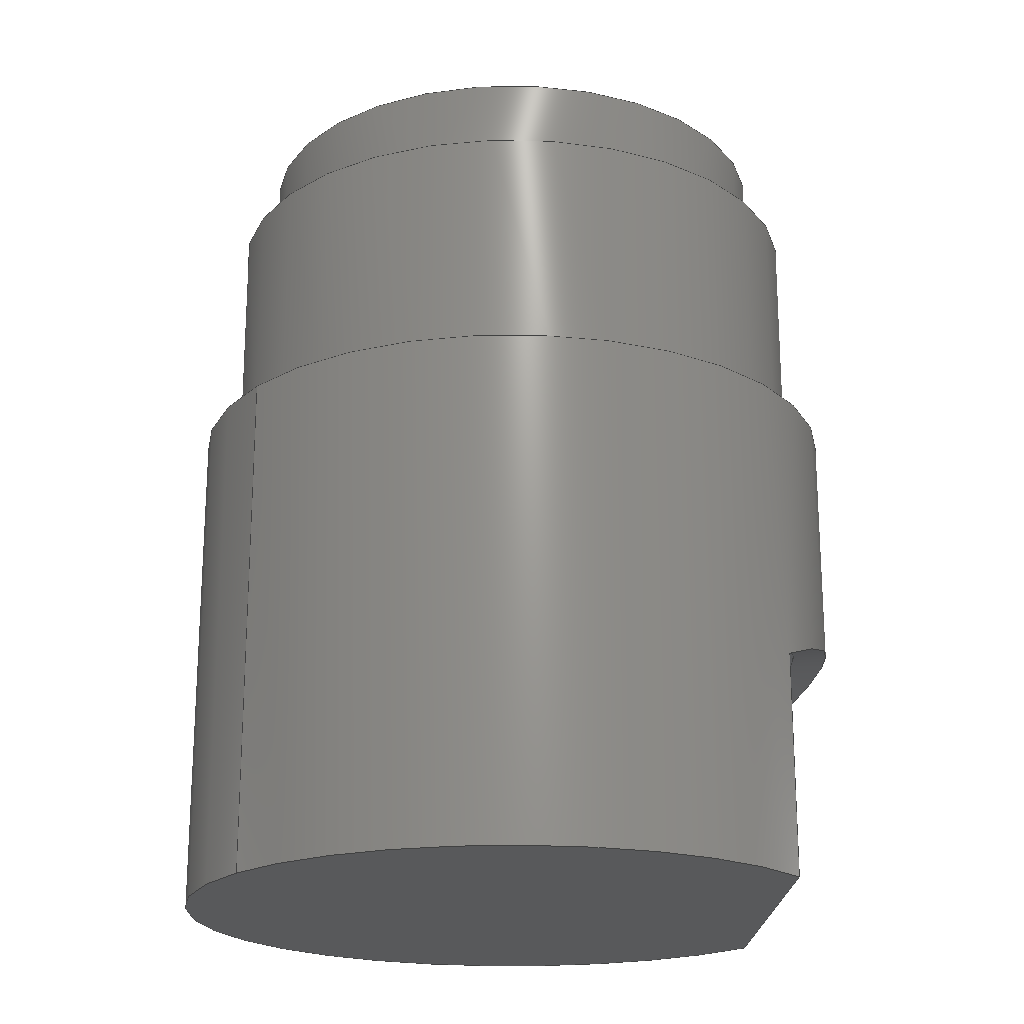
<metadata>
{"format":"step","ext":"stp","renderer":"f3d","projection":"perspective","resolution":1024,"background":"white","views":[{"elev":-20.4,"azim":178.0,"up":"+Y"}]}
</metadata>
<code>
ISO-10303-21;
DATA;
#1=MECHANICAL_DESIGN_GEOMETRIC_PRESENTATION_REPRESENTATION('',(#179,#180,
#181,#182,#183,#184,#185,#186,#187,#188,#189,#190),#390);
#2=CONSTRUCTIVE_GEOMETRY_REPRESENTATION_RELATIONSHIP('CGRR','None',#397,
#3);
#3=CONSTRUCTIVE_GEOMETRY_REPRESENTATION('',(#4),#389);
#4=GEOMETRIC_CURVE_SET('Sketch2',(#386));
#5=SHAPE_REPRESENTATION_RELATIONSHIP('SRR','None',#397,#6);
#6=ADVANCED_BREP_SHAPE_REPRESENTATION('',(#7),#389);
#7=MANIFOLD_SOLID_BREP('Solid1',#204);
#8=B_SPLINE_CURVE_WITH_KNOTS('',3,(#338,#339,#340,#341,#342,#343),
 .UNSPECIFIED.,.F.,.F.,(4,2,4),(0.9892,1.057,1.407),
 .UNSPECIFIED.);
#9=B_SPLINE_CURVE_WITH_KNOTS('',3,(#346,#347,#348,#349,#350,#351),
 .UNSPECIFIED.,.F.,.F.,(4,2,4),(1.407,1.757,1.825),
 .UNSPECIFIED.);
#10=B_SPLINE_CURVE_WITH_KNOTS('',3,(#360,#361,#362,#363,#364,#365),
 .UNSPECIFIED.,.F.,.F.,(4,2,4),(1.583,1.975,2.218),
 .UNSPECIFIED.);
#11=B_SPLINE_CURVE_WITH_KNOTS('',3,(#367,#368,#369,#370,#371,#372),
 .UNSPECIFIED.,.F.,.F.,(4,2,4),(0.947,1.19,1.583),
 .UNSPECIFIED.);
#12=FACE_BOUND('',#61,.T.);
#13=FACE_BOUND('',#64,.T.);
#14=FACE_BOUND('',#69,.T.);
#15=PLANE('',#229);
#16=PLANE('',#233);
#17=PLANE('',#234);
#18=PLANE('',#239);
#19=PLANE('',#244);
#20=PLANE('',#247);
#21=LINE('',#318,#30);
#22=LINE('',#325,#31);
#23=LINE('',#331,#32);
#24=LINE('',#337,#33);
#25=LINE('',#352,#34);
#26=LINE('',#377,#35);
#27=LINE('',#382,#36);
#28=LINE('',#383,#37);
#29=LINE('',#385,#38);
#30=VECTOR('',#259,8);
#31=VECTOR('',#268,9);
#32=VECTOR('',#275,10);
#33=VECTOR('',#282,10);
#34=VECTOR('',#285,10);
#35=VECTOR('',#298,10);
#36=VECTOR('',#305,10);
#37=VECTOR('',#306,10);
#38=VECTOR('',#309,10);
#39=CYLINDRICAL_SURFACE('',#226,8);
#40=CYLINDRICAL_SURFACE('',#230,9);
#41=CYLINDRICAL_SURFACE('',#237,9);
#42=CYLINDRICAL_SURFACE('',#238,9);
#43=CYLINDRICAL_SURFACE('',#241,14);
#44=CYLINDRICAL_SURFACE('',#248,10);
#45=FACE_OUTER_BOUND('',#58,.T.);
#46=FACE_OUTER_BOUND('',#59,.T.);
#47=FACE_OUTER_BOUND('',#60,.T.);
#48=FACE_OUTER_BOUND('',#62,.T.);
#49=FACE_OUTER_BOUND('',#63,.T.);
#50=FACE_OUTER_BOUND('',#65,.T.);
#51=FACE_OUTER_BOUND('',#66,.T.);
#52=FACE_OUTER_BOUND('',#67,.T.);
#53=FACE_OUTER_BOUND('',#68,.T.);
#54=FACE_OUTER_BOUND('',#70,.T.);
#55=FACE_OUTER_BOUND('',#71,.T.);
#56=FACE_OUTER_BOUND('',#72,.T.);
#57=FACE_OUTER_BOUND('',#73,.T.);
#58=EDGE_LOOP('',(#128));
#59=EDGE_LOOP('',(#129,#130,#131,#132));
#60=EDGE_LOOP('',(#133));
#61=EDGE_LOOP('',(#134));
#62=EDGE_LOOP('',(#135,#136,#137,#138));
#63=EDGE_LOOP('',(#139));
#64=EDGE_LOOP('',(#140));
#65=EDGE_LOOP('',(#141,#142,#143));
#66=EDGE_LOOP('',(#144,#145,#146));
#67=EDGE_LOOP('',(#147,#148,#149));
#68=EDGE_LOOP('',(#150));
#69=EDGE_LOOP('',(#151));
#70=EDGE_LOOP('',(#152,#153,#154,#155,#156,#157));
#71=EDGE_LOOP('',(#158,#159,#160));
#72=EDGE_LOOP('',(#161,#162,#163,#164,#165,#166,#167,#168));
#73=EDGE_LOOP('',(#169,#170,#171,#172,#173,#174,#175,#176,#177));
#74=CIRCLE('',#225,6.4);
#75=CIRCLE('',#227,8);
#76=CIRCLE('',#228,8);
#77=CIRCLE('',#231,9);
#78=CIRCLE('',#232,9);
#79=CIRCLE('',#235,9);
#80=CIRCLE('',#236,9);
#81=CIRCLE('',#240,10);
#82=CIRCLE('',#242,14);
#83=CIRCLE('',#243,14);
#84=CIRCLE('',#245,10);
#85=CIRCLE('',#246,10);
#86=VERTEX_POINT('',#312);
#87=VERTEX_POINT('',#315);
#88=VERTEX_POINT('',#317);
#89=VERTEX_POINT('',#322);
#90=VERTEX_POINT('',#324);
#91=VERTEX_POINT('',#329);
#92=VERTEX_POINT('',#330);
#93=VERTEX_POINT('',#332);
#94=VERTEX_POINT('',#336);
#95=VERTEX_POINT('',#345);
#96=VERTEX_POINT('',#354);
#97=VERTEX_POINT('',#357);
#98=VERTEX_POINT('',#359);
#99=VERTEX_POINT('',#366);
#100=VERTEX_POINT('',#375);
#101=VERTEX_POINT('',#376);
#102=VERTEX_POINT('',#378);
#103=EDGE_CURVE('',#86,#86,#74,.T.);
#104=EDGE_CURVE('',#87,#87,#75,.T.);
#105=EDGE_CURVE('',#87,#88,#21,.T.);
#106=EDGE_CURVE('',#88,#88,#76,.T.);
#107=EDGE_CURVE('',#89,#89,#77,.T.);
#108=EDGE_CURVE('',#89,#90,#22,.T.);
#109=EDGE_CURVE('',#90,#90,#78,.T.);
#110=EDGE_CURVE('',#91,#92,#23,.T.);
#111=EDGE_CURVE('',#93,#92,#79,.T.);
#112=EDGE_CURVE('',#91,#93,#80,.T.);
#113=EDGE_CURVE('',#94,#92,#24,.T.);
#114=EDGE_CURVE('',#94,#93,#8,.T.);
#115=EDGE_CURVE('',#93,#95,#9,.T.);
#116=EDGE_CURVE('',#91,#95,#25,.T.);
#117=EDGE_CURVE('',#96,#96,#81,.T.);
#118=EDGE_CURVE('',#97,#94,#82,.T.);
#119=EDGE_CURVE('',#98,#97,#10,.T.);
#120=EDGE_CURVE('',#99,#98,#11,.T.);
#121=EDGE_CURVE('',#95,#99,#83,.T.);
#122=EDGE_CURVE('',#100,#101,#26,.T.);
#123=EDGE_CURVE('',#102,#100,#84,.T.);
#124=EDGE_CURVE('',#101,#102,#85,.T.);
#125=EDGE_CURVE('',#97,#101,#27,.T.);
#126=EDGE_CURVE('',#100,#99,#28,.T.);
#127=EDGE_CURVE('',#96,#102,#29,.T.);
#128=ORIENTED_EDGE('',*,*,#103,.F.);
#129=ORIENTED_EDGE('',*,*,#104,.F.);
#130=ORIENTED_EDGE('',*,*,#105,.T.);
#131=ORIENTED_EDGE('',*,*,#106,.F.);
#132=ORIENTED_EDGE('',*,*,#105,.F.);
#133=ORIENTED_EDGE('',*,*,#104,.T.);
#134=ORIENTED_EDGE('',*,*,#103,.T.);
#135=ORIENTED_EDGE('',*,*,#107,.F.);
#136=ORIENTED_EDGE('',*,*,#108,.T.);
#137=ORIENTED_EDGE('',*,*,#109,.F.);
#138=ORIENTED_EDGE('',*,*,#108,.F.);
#139=ORIENTED_EDGE('',*,*,#107,.T.);
#140=ORIENTED_EDGE('',*,*,#106,.T.);
#141=ORIENTED_EDGE('',*,*,#110,.T.);
#142=ORIENTED_EDGE('',*,*,#111,.F.);
#143=ORIENTED_EDGE('',*,*,#112,.F.);
#144=ORIENTED_EDGE('',*,*,#111,.T.);
#145=ORIENTED_EDGE('',*,*,#113,.F.);
#146=ORIENTED_EDGE('',*,*,#114,.T.);
#147=ORIENTED_EDGE('',*,*,#112,.T.);
#148=ORIENTED_EDGE('',*,*,#115,.T.);
#149=ORIENTED_EDGE('',*,*,#116,.F.);
#150=ORIENTED_EDGE('',*,*,#117,.T.);
#151=ORIENTED_EDGE('',*,*,#109,.T.);
#152=ORIENTED_EDGE('',*,*,#115,.F.);
#153=ORIENTED_EDGE('',*,*,#114,.F.);
#154=ORIENTED_EDGE('',*,*,#118,.F.);
#155=ORIENTED_EDGE('',*,*,#119,.F.);
#156=ORIENTED_EDGE('',*,*,#120,.F.);
#157=ORIENTED_EDGE('',*,*,#121,.F.);
#158=ORIENTED_EDGE('',*,*,#122,.F.);
#159=ORIENTED_EDGE('',*,*,#123,.F.);
#160=ORIENTED_EDGE('',*,*,#124,.F.);
#161=ORIENTED_EDGE('',*,*,#122,.T.);
#162=ORIENTED_EDGE('',*,*,#125,.F.);
#163=ORIENTED_EDGE('',*,*,#118,.T.);
#164=ORIENTED_EDGE('',*,*,#113,.T.);
#165=ORIENTED_EDGE('',*,*,#110,.F.);
#166=ORIENTED_EDGE('',*,*,#116,.T.);
#167=ORIENTED_EDGE('',*,*,#121,.T.);
#168=ORIENTED_EDGE('',*,*,#126,.F.);
#169=ORIENTED_EDGE('',*,*,#117,.F.);
#170=ORIENTED_EDGE('',*,*,#127,.T.);
#171=ORIENTED_EDGE('',*,*,#123,.T.);
#172=ORIENTED_EDGE('',*,*,#126,.T.);
#173=ORIENTED_EDGE('',*,*,#120,.T.);
#174=ORIENTED_EDGE('',*,*,#119,.T.);
#175=ORIENTED_EDGE('',*,*,#125,.T.);
#176=ORIENTED_EDGE('',*,*,#124,.T.);
#177=ORIENTED_EDGE('',*,*,#127,.F.);
#178=SPHERICAL_SURFACE('',#224,11.24);
#179=STYLED_ITEM('',(#407),#191);
#180=STYLED_ITEM('',(#408),#192);
#181=STYLED_ITEM('',(#408),#193);
#182=STYLED_ITEM('',(#408),#194);
#183=STYLED_ITEM('',(#408),#195);
#184=STYLED_ITEM('',(#408),#196);
#185=STYLED_ITEM('',(#408),#199);
#186=STYLED_ITEM('',(#408),#200);
#187=STYLED_ITEM('',(#408),#201);
#188=STYLED_ITEM('',(#408),#202);
#189=STYLED_ITEM('',(#408),#203);
#190=STYLED_ITEM('',(#406),#7);
#191=ADVANCED_FACE('',(#45),#178,.T.);
#192=ADVANCED_FACE('',(#46),#39,.T.);
#193=ADVANCED_FACE('',(#47,#12),#15,.T.);
#194=ADVANCED_FACE('',(#48),#40,.T.);
#195=ADVANCED_FACE('',(#49,#13),#16,.T.);
#196=ADVANCED_FACE('',(#50),#17,.F.);
#197=ADVANCED_FACE('',(#51),#41,.F.);
#198=ADVANCED_FACE('',(#52),#42,.F.);
#199=ADVANCED_FACE('',(#53,#14),#18,.T.);
#200=ADVANCED_FACE('',(#54),#43,.F.);
#201=ADVANCED_FACE('',(#55),#19,.F.);
#202=ADVANCED_FACE('',(#56),#20,.T.);
#203=ADVANCED_FACE('',(#57),#44,.T.);
#204=CLOSED_SHELL('',(#191,#192,#193,#194,#195,#196,#197,#198,#199,#200,
#201,#202,#203));
#205=DERIVED_UNIT_ELEMENT(#207,1);
#206=DERIVED_UNIT_ELEMENT(#392,-3);
#207=(
MASS_UNIT()
NAMED_UNIT(*)
SI_UNIT($,.GRAM.)
);
#208=DERIVED_UNIT((#205,#206));
#209=MEASURE_REPRESENTATION_ITEM('density measure',
POSITIVE_RATIO_MEASURE(1),#208);
#210=PROPERTY_DEFINITION_REPRESENTATION(#215,#212);
#211=PROPERTY_DEFINITION_REPRESENTATION(#216,#213);
#212=REPRESENTATION('material name',(#214),#389);
#213=REPRESENTATION('density',(#209),#389);
#214=DESCRIPTIVE_REPRESENTATION_ITEM('Generic','Generic');
#215=PROPERTY_DEFINITION('material property','material name',#399);
#216=PROPERTY_DEFINITION('material property','density of part',#399);
#217=DATE_TIME_ROLE('creation_date');
#218=APPLIED_DATE_AND_TIME_ASSIGNMENT(#219,#217,(#399));
#219=DATE_AND_TIME(#220,#221);
#220=CALENDAR_DATE(2021,12,1);
#221=LOCAL_TIME(0,0,0,#222);
#222=COORDINATED_UNIVERSAL_TIME_OFFSET(0,0,.BEHIND.);
#223=AXIS2_PLACEMENT_3D('placement',#310,#249,#250);
#224=AXIS2_PLACEMENT_3D('',#311,#251,#252);
#225=AXIS2_PLACEMENT_3D('',#313,#253,#254);
#226=AXIS2_PLACEMENT_3D('',#314,#255,#256);
#227=AXIS2_PLACEMENT_3D('',#316,#257,#258);
#228=AXIS2_PLACEMENT_3D('',#319,#260,#261);
#229=AXIS2_PLACEMENT_3D('',#320,#262,#263);
#230=AXIS2_PLACEMENT_3D('',#321,#264,#265);
#231=AXIS2_PLACEMENT_3D('',#323,#266,#267);
#232=AXIS2_PLACEMENT_3D('',#326,#269,#270);
#233=AXIS2_PLACEMENT_3D('',#327,#271,#272);
#234=AXIS2_PLACEMENT_3D('',#328,#273,#274);
#235=AXIS2_PLACEMENT_3D('',#333,#276,#277);
#236=AXIS2_PLACEMENT_3D('',#334,#278,#279);
#237=AXIS2_PLACEMENT_3D('',#335,#280,#281);
#238=AXIS2_PLACEMENT_3D('',#344,#283,#284);
#239=AXIS2_PLACEMENT_3D('',#353,#286,#287);
#240=AXIS2_PLACEMENT_3D('',#355,#288,#289);
#241=AXIS2_PLACEMENT_3D('',#356,#290,#291);
#242=AXIS2_PLACEMENT_3D('',#358,#292,#293);
#243=AXIS2_PLACEMENT_3D('',#373,#294,#295);
#244=AXIS2_PLACEMENT_3D('',#374,#296,#297);
#245=AXIS2_PLACEMENT_3D('',#379,#299,#300);
#246=AXIS2_PLACEMENT_3D('',#380,#301,#302);
#247=AXIS2_PLACEMENT_3D('',#381,#303,#304);
#248=AXIS2_PLACEMENT_3D('',#384,#307,#308);
#249=DIRECTION('axis',(0,0,1));
#250=DIRECTION('refdir',(1,0,0));
#251=DIRECTION('center_axis',(6.123e-17,0,1));
#252=DIRECTION('ref_axis',(1,0,0));
#253=DIRECTION('center_axis',(0,-1,0));
#254=DIRECTION('ref_axis',(0,0,-1));
#255=DIRECTION('center_axis',(0,1,0));
#256=DIRECTION('ref_axis',(1,0,0));
#257=DIRECTION('center_axis',(0,1,0));
#258=DIRECTION('ref_axis',(1,0,0));
#259=DIRECTION('',(0,-1,0));
#260=DIRECTION('center_axis',(0,-1,0));
#261=DIRECTION('ref_axis',(1,0,0));
#262=DIRECTION('center_axis',(0,1,0));
#263=DIRECTION('ref_axis',(0,0,1));
#264=DIRECTION('center_axis',(0,1,0));
#265=DIRECTION('ref_axis',(1,0,0));
#266=DIRECTION('center_axis',(0,1,0));
#267=DIRECTION('ref_axis',(1,0,0));
#268=DIRECTION('',(0,-1,0));
#269=DIRECTION('center_axis',(0,-1,0));
#270=DIRECTION('ref_axis',(1,0,0));
#271=DIRECTION('center_axis',(0,1,0));
#272=DIRECTION('ref_axis',(0,0,1));
#273=DIRECTION('center_axis',(0,1,0));
#274=DIRECTION('ref_axis',(0,0,1));
#275=DIRECTION('',(0,0,1));
#276=DIRECTION('center_axis',(0,1,0));
#277=DIRECTION('ref_axis',(0.7778,0,-0.6285));
#278=DIRECTION('center_axis',(0,1,0));
#279=DIRECTION('ref_axis',(0.7778,0,-0.6285));
#280=DIRECTION('center_axis',(0,1,0));
#281=DIRECTION('ref_axis',(0.7778,0,-0.6285));
#282=DIRECTION('',(0,1,0));
#283=DIRECTION('center_axis',(0,1,0));
#284=DIRECTION('ref_axis',(0.7778,0,-0.6285));
#285=DIRECTION('',(0,-1,0));
#286=DIRECTION('center_axis',(0,1,0));
#287=DIRECTION('ref_axis',(0,0,1));
#288=DIRECTION('center_axis',(0,1,0));
#289=DIRECTION('ref_axis',(1,0,0));
#290=DIRECTION('center_axis',(-1,0,0));
#291=DIRECTION('ref_axis',(0,0,1));
#292=DIRECTION('center_axis',(-1,0,0));
#293=DIRECTION('ref_axis',(0,0,1));
#294=DIRECTION('center_axis',(-1,0,0));
#295=DIRECTION('ref_axis',(0,0,1));
#296=DIRECTION('center_axis',(0,1,0));
#297=DIRECTION('ref_axis',(0,0,1));
#298=DIRECTION('',(0,0,1));
#299=DIRECTION('center_axis',(0,1,0));
#300=DIRECTION('ref_axis',(-0.8,0,0.6));
#301=DIRECTION('center_axis',(0,1,0));
#302=DIRECTION('ref_axis',(-0.8,0,0.6));
#303=DIRECTION('center_axis',(-1,0,0));
#304=DIRECTION('ref_axis',(0,0,1));
#305=DIRECTION('',(0,-1,0));
#306=DIRECTION('',(0,1,0));
#307=DIRECTION('center_axis',(0,1,0));
#308=DIRECTION('ref_axis',(-0.8,0,0.6));
#309=DIRECTION('',(0,-1,0));
#310=CARTESIAN_POINT('',(0,0,0));
#311=CARTESIAN_POINT('Origin',(5.829e-14,15.26,0));
#312=CARTESIAN_POINT('',(6.4,24.5,0));
#313=CARTESIAN_POINT('Origin',(5.829e-14,24.5,0));
#314=CARTESIAN_POINT('Origin',(0,22,0));
#315=CARTESIAN_POINT('',(-8,24.5,9.797e-16));
#316=CARTESIAN_POINT('Origin',(0,24.5,0));
#317=CARTESIAN_POINT('',(-8,22,9.797e-16));
#318=CARTESIAN_POINT('',(-8,22,9.797e-16));
#319=CARTESIAN_POINT('Origin',(0,22,0));
#320=CARTESIAN_POINT('Origin',(0,24.5,0));
#321=CARTESIAN_POINT('Origin',(0,15,0));
#322=CARTESIAN_POINT('',(-9,22,1.102e-15));
#323=CARTESIAN_POINT('Origin',(0,22,0));
#324=CARTESIAN_POINT('',(-9,15,1.102e-15));
#325=CARTESIAN_POINT('',(-9,15,1.102e-15));
#326=CARTESIAN_POINT('Origin',(0,15,0));
#327=CARTESIAN_POINT('Origin',(0,22,0));
#328=CARTESIAN_POINT('Origin',(0,8,0));
#329=CARTESIAN_POINT('',(-8,8,-4.123));
#330=CARTESIAN_POINT('',(-8,8,4.123));
#331=CARTESIAN_POINT('',(-8,8,-6));
#332=CARTESIAN_POINT('',(-9,8,0));
#333=CARTESIAN_POINT('Origin',(0,8,0));
#334=CARTESIAN_POINT('Origin',(0,8,0));
#335=CARTESIAN_POINT('Origin',(0,0,0));
#336=CARTESIAN_POINT('',(-8,7.379,4.123));
#337=CARTESIAN_POINT('',(-8,8,4.123));
#338=CARTESIAN_POINT('Ctrl Pts',(-8,7.379,4.123));
#339=CARTESIAN_POINT('Ctrl Pts',(-8.106,7.442,3.918));
#340=CARTESIAN_POINT('Ctrl Pts',(-8.204,7.502,3.708));
#341=CARTESIAN_POINT('Ctrl Pts',(-8.759,7.842,2.39));
#342=CARTESIAN_POINT('Ctrl Pts',(-9,8,1.167));
#343=CARTESIAN_POINT('Ctrl Pts',(-9,8,2.776e-16));
#344=CARTESIAN_POINT('Origin',(0,0,0));
#345=CARTESIAN_POINT('',(-8,7.379,-4.123));
#346=CARTESIAN_POINT('Ctrl Pts',(-9,8,0));
#347=CARTESIAN_POINT('Ctrl Pts',(-9,8,-1.167));
#348=CARTESIAN_POINT('Ctrl Pts',(-8.759,7.842,-2.39));
#349=CARTESIAN_POINT('Ctrl Pts',(-8.204,7.502,-3.708));
#350=CARTESIAN_POINT('Ctrl Pts',(-8.106,7.442,-3.918));
#351=CARTESIAN_POINT('Ctrl Pts',(-8,7.379,-4.123));
#352=CARTESIAN_POINT('',(-8,8,-4.123));
#353=CARTESIAN_POINT('Origin',(0,15,0));
#354=CARTESIAN_POINT('',(8,15,-6));
#355=CARTESIAN_POINT('Origin',(0,15,0));
#356=CARTESIAN_POINT('Origin',(-8,-6,0));
#357=CARTESIAN_POINT('',(-8,6.649,6));
#358=CARTESIAN_POINT('Origin',(-8,-6,0));
#359=CARTESIAN_POINT('',(-10,8,8.882e-16));
#360=CARTESIAN_POINT('Ctrl Pts',(-10,8,2.776e-16));
#361=CARTESIAN_POINT('Ctrl Pts',(-10,8,1.308));
#362=CARTESIAN_POINT('Ctrl Pts',(-9.728,7.802,2.672));
#363=CARTESIAN_POINT('Ctrl Pts',(-8.887,7.226,4.658));
#364=CARTESIAN_POINT('Ctrl Pts',(-8.474,6.949,5.368));
#365=CARTESIAN_POINT('Ctrl Pts',(-8,6.649,6));
#366=CARTESIAN_POINT('',(-8,6.649,-6));
#367=CARTESIAN_POINT('Ctrl Pts',(-8,6.649,-6));
#368=CARTESIAN_POINT('Ctrl Pts',(-8.474,6.949,-5.368));
#369=CARTESIAN_POINT('Ctrl Pts',(-8.887,7.226,-4.658));
#370=CARTESIAN_POINT('Ctrl Pts',(-9.728,7.802,-2.672));
#371=CARTESIAN_POINT('Ctrl Pts',(-10,8,-1.308));
#372=CARTESIAN_POINT('Ctrl Pts',(-10,8,2.776e-16));
#373=CARTESIAN_POINT('Origin',(-8,-6,0));
#374=CARTESIAN_POINT('Origin',(1,0,0));
#375=CARTESIAN_POINT('',(-8,0,-6));
#376=CARTESIAN_POINT('',(-8,0,6));
#377=CARTESIAN_POINT('',(-8,0,-6));
#378=CARTESIAN_POINT('',(8,0,-6));
#379=CARTESIAN_POINT('Origin',(0,0,0));
#380=CARTESIAN_POINT('Origin',(0,0,0));
#381=CARTESIAN_POINT('Origin',(-8,0,-6));
#382=CARTESIAN_POINT('',(-8,0,6));
#383=CARTESIAN_POINT('',(-8,0,-6));
#384=CARTESIAN_POINT('Origin',(0,0,0));
#385=CARTESIAN_POINT('',(8,0,-6));
#386=CARTESIAN_POINT('',(0,0,0));
#387=UNCERTAINTY_MEASURE_WITH_UNIT(LENGTH_MEASURE(0.01),#391,
'DISTANCE_ACCURACY_VALUE',
'Maximum model space distance between geometric entities at asserted c
onnectivities');
#388=UNCERTAINTY_MEASURE_WITH_UNIT(LENGTH_MEASURE(0.01),#391,
'DISTANCE_ACCURACY_VALUE',
'Maximum model space distance between geometric entities at asserted c
onnectivities');
#389=(
GEOMETRIC_REPRESENTATION_CONTEXT(3)
GLOBAL_UNCERTAINTY_ASSIGNED_CONTEXT((#387))
GLOBAL_UNIT_ASSIGNED_CONTEXT((#391,#393,#394))
REPRESENTATION_CONTEXT('','3D')
);
#390=(
GEOMETRIC_REPRESENTATION_CONTEXT(3)
GLOBAL_UNCERTAINTY_ASSIGNED_CONTEXT((#388))
GLOBAL_UNIT_ASSIGNED_CONTEXT((#391,#393,#394))
REPRESENTATION_CONTEXT('','3D')
);
#391=(
LENGTH_UNIT()
NAMED_UNIT(*)
SI_UNIT(.MILLI.,.METRE.)
);
#392=(
LENGTH_UNIT()
NAMED_UNIT(*)
SI_UNIT(.CENTI.,.METRE.)
);
#393=(
NAMED_UNIT(*)
PLANE_ANGLE_UNIT()
SI_UNIT($,.RADIAN.)
);
#394=(
NAMED_UNIT(*)
SI_UNIT($,.STERADIAN.)
SOLID_ANGLE_UNIT()
);
#395=SHAPE_DEFINITION_REPRESENTATION(#396,#397);
#396=PRODUCT_DEFINITION_SHAPE('',$,#399);
#397=SHAPE_REPRESENTATION('',(#223),#389);
#398=PRODUCT_DEFINITION_CONTEXT('part definition',#403,'design');
#399=PRODUCT_DEFINITION('button 3','button 3',#400,#398);
#400=PRODUCT_DEFINITION_FORMATION('',$,#405);
#401=PRODUCT_RELATED_PRODUCT_CATEGORY('button 3','button 3',(#405));
#402=APPLICATION_PROTOCOL_DEFINITION('international standard',
'automotive_design',2009,#403);
#403=APPLICATION_CONTEXT(
'Core Data for Automotive Mechanical Design Process');
#404=PRODUCT_CONTEXT('part definition',#403,'mechanical');
#405=PRODUCT('button 3','button 3',$,(#404));
#406=PRESENTATION_STYLE_ASSIGNMENT((#410));
#407=PRESENTATION_STYLE_ASSIGNMENT((#411));
#408=PRESENTATION_STYLE_ASSIGNMENT((#412));
#409=PRESENTATION_STYLE_ASSIGNMENT((#413));
#410=SURFACE_STYLE_USAGE(.BOTH.,#420);
#411=SURFACE_STYLE_USAGE(.BOTH.,#421);
#412=SURFACE_STYLE_USAGE(.BOTH.,#422);
#413=SURFACE_STYLE_USAGE(.BOTH.,#423);
#414=SURFACE_STYLE_RENDERING_WITH_PROPERTIES($,#436,(#417));
#415=SURFACE_STYLE_RENDERING_WITH_PROPERTIES($,#437,(#418));
#416=SURFACE_STYLE_RENDERING_WITH_PROPERTIES($,#438,(#419));
#417=SURFACE_STYLE_TRANSPARENT(0);
#418=SURFACE_STYLE_TRANSPARENT(0);
#419=SURFACE_STYLE_TRANSPARENT(0);
#420=SURFACE_SIDE_STYLE('',(#424,#414));
#421=SURFACE_SIDE_STYLE('',(#425,#415));
#422=SURFACE_SIDE_STYLE('',(#426,#416));
#423=SURFACE_SIDE_STYLE('',(#427));
#424=SURFACE_STYLE_FILL_AREA(#428);
#425=SURFACE_STYLE_FILL_AREA(#429);
#426=SURFACE_STYLE_FILL_AREA(#430);
#427=SURFACE_STYLE_FILL_AREA(#431);
#428=FILL_AREA_STYLE('',(#432));
#429=FILL_AREA_STYLE('',(#433));
#430=FILL_AREA_STYLE('',(#434));
#431=FILL_AREA_STYLE('',(#435));
#432=FILL_AREA_STYLE_COLOUR('',#436);
#433=FILL_AREA_STYLE_COLOUR('',#437);
#434=FILL_AREA_STYLE_COLOUR('',#438);
#435=FILL_AREA_STYLE_COLOUR('',#439);
#436=COLOUR_RGB('',0.749,0.749,0.749);
#437=COLOUR_RGB('',1,0.9451,0.6941);
#438=COLOUR_RGB('',0.7451,0.7373,0.7294);
#439=COLOUR_RGB('',0.9137,0.9137,0);
ENDSEC;
END-ISO-10303-21;

</code>
